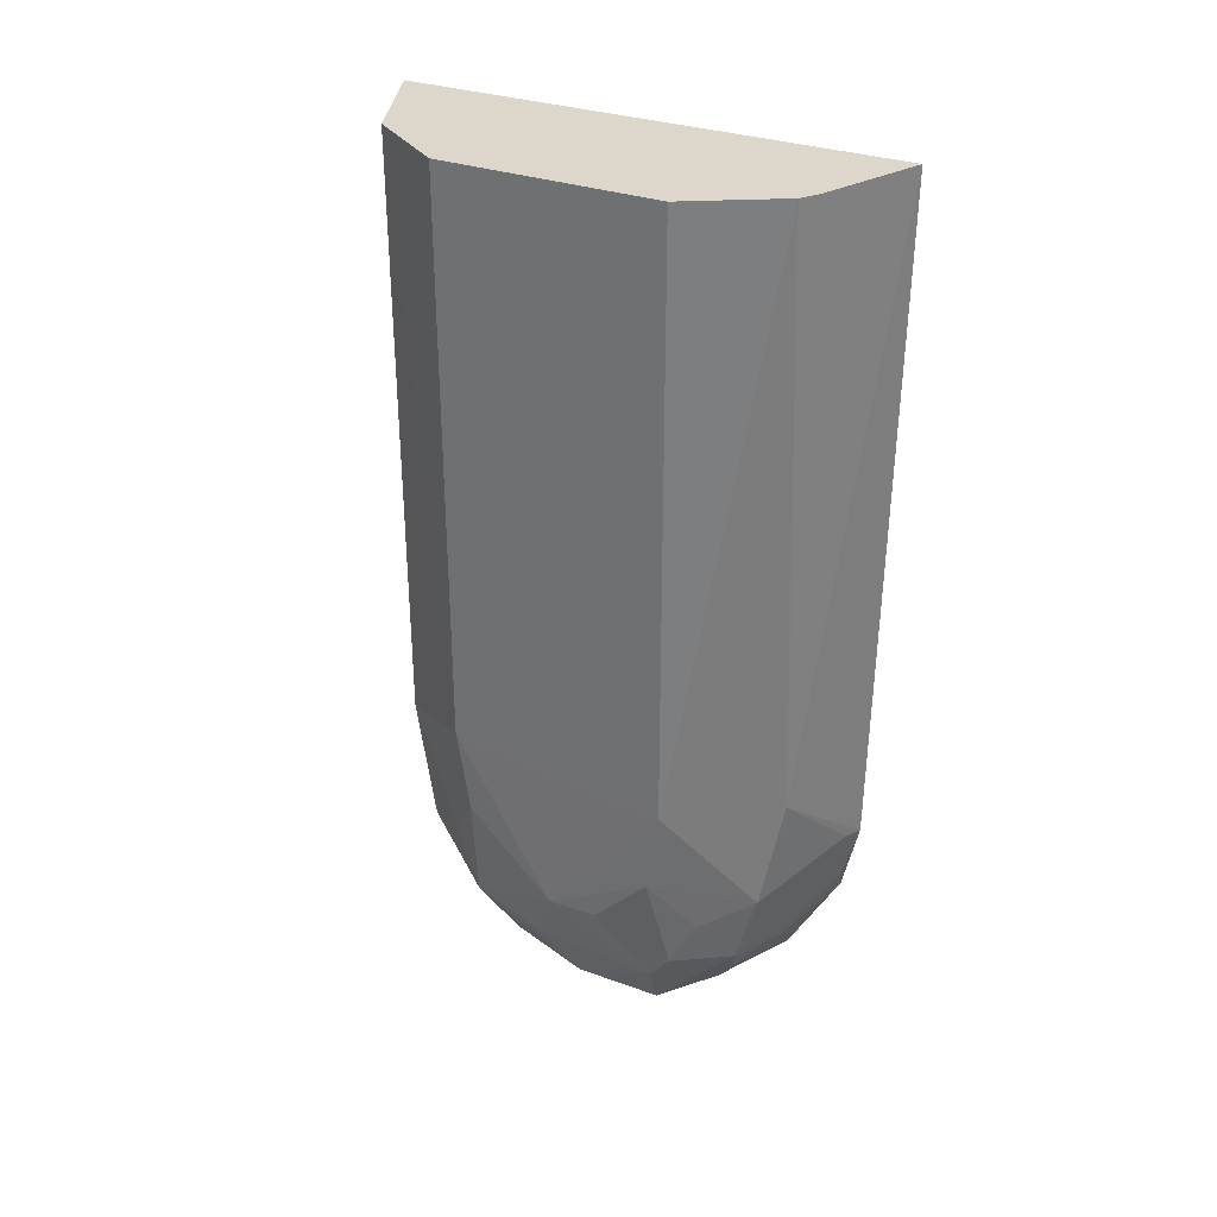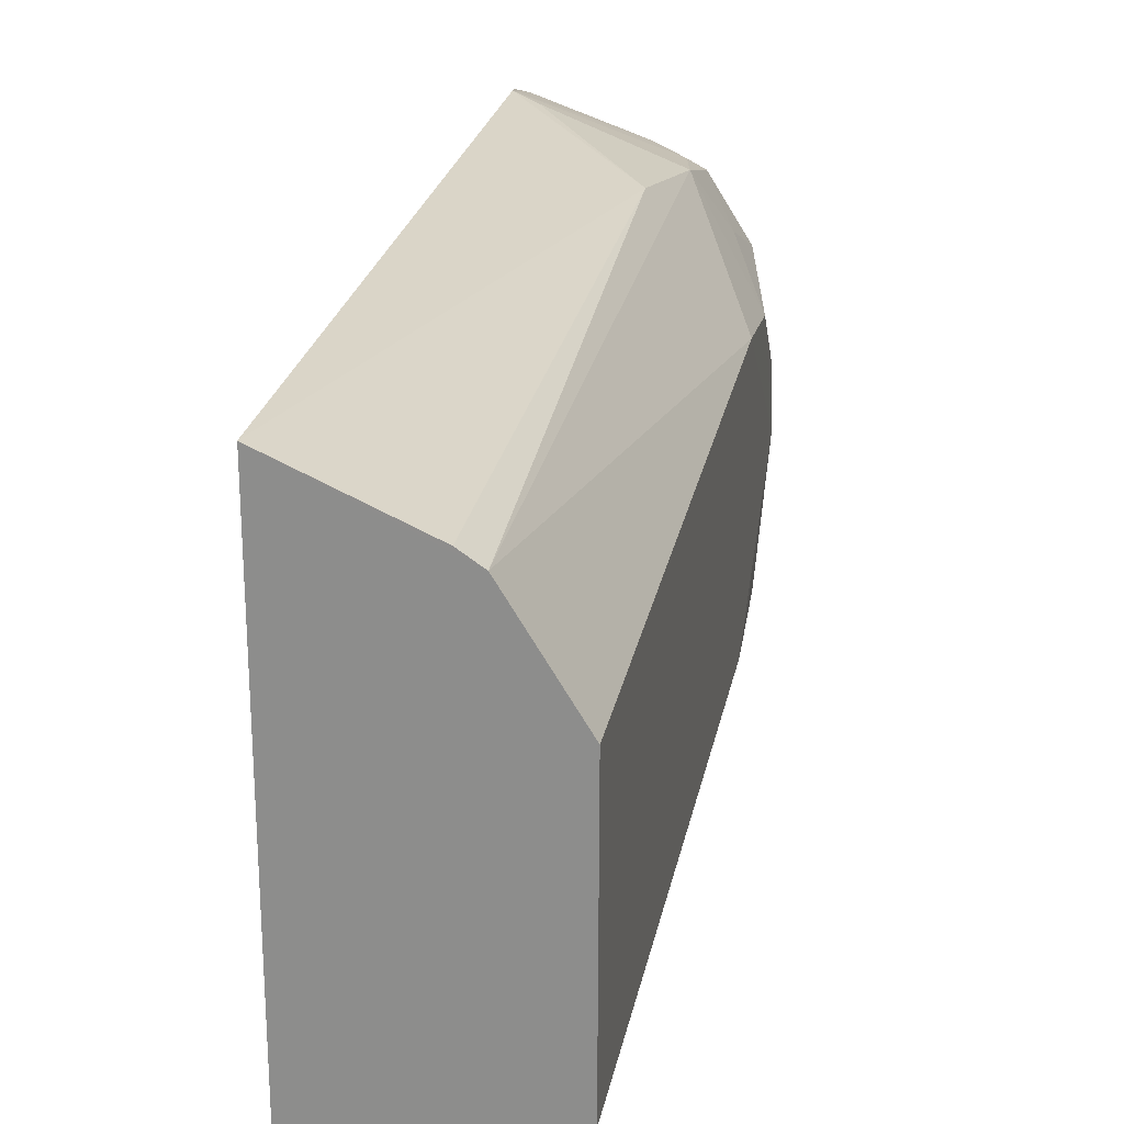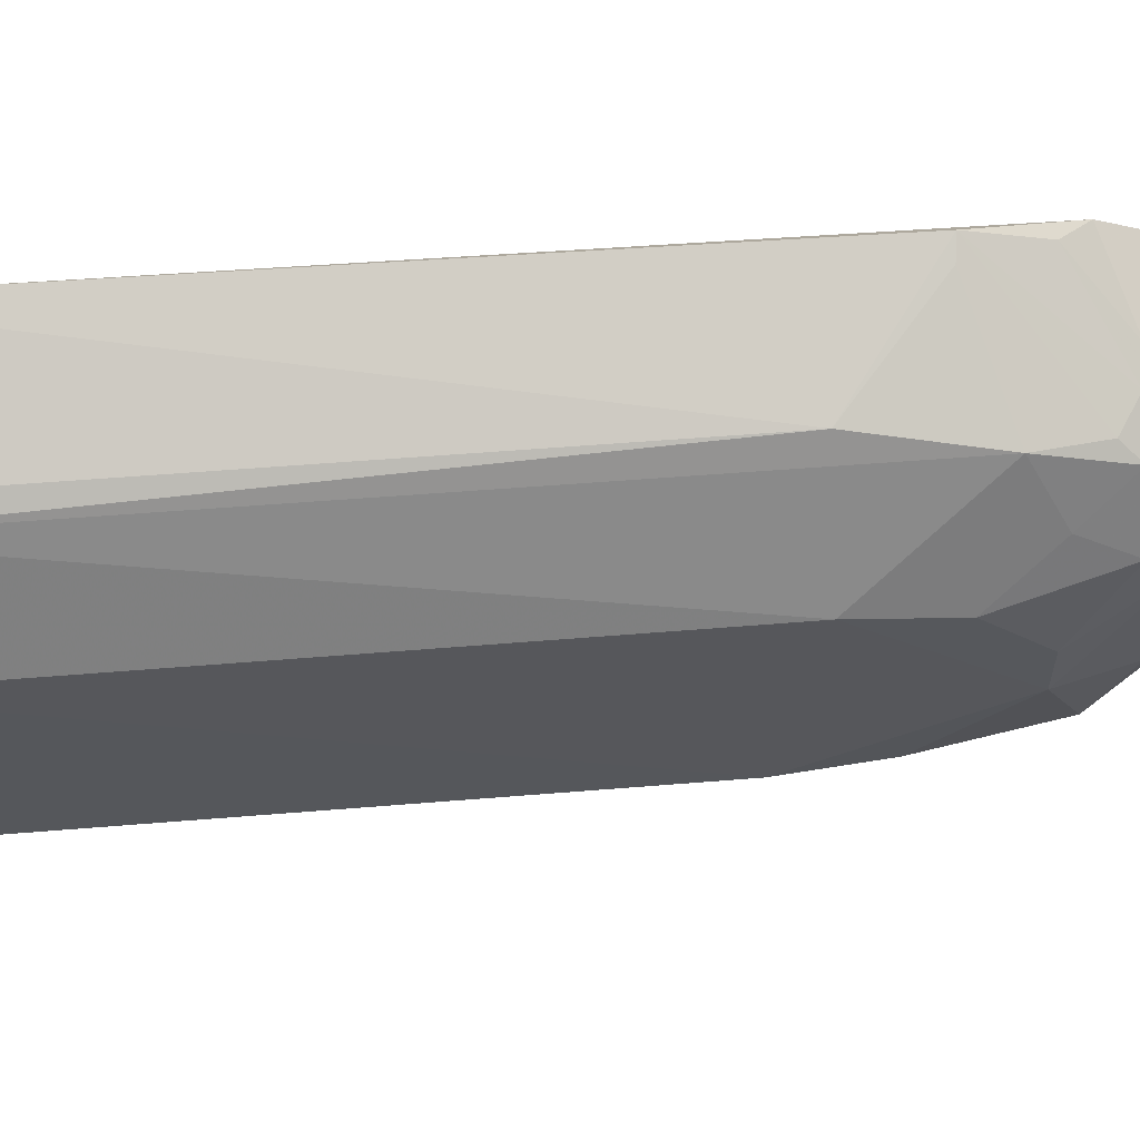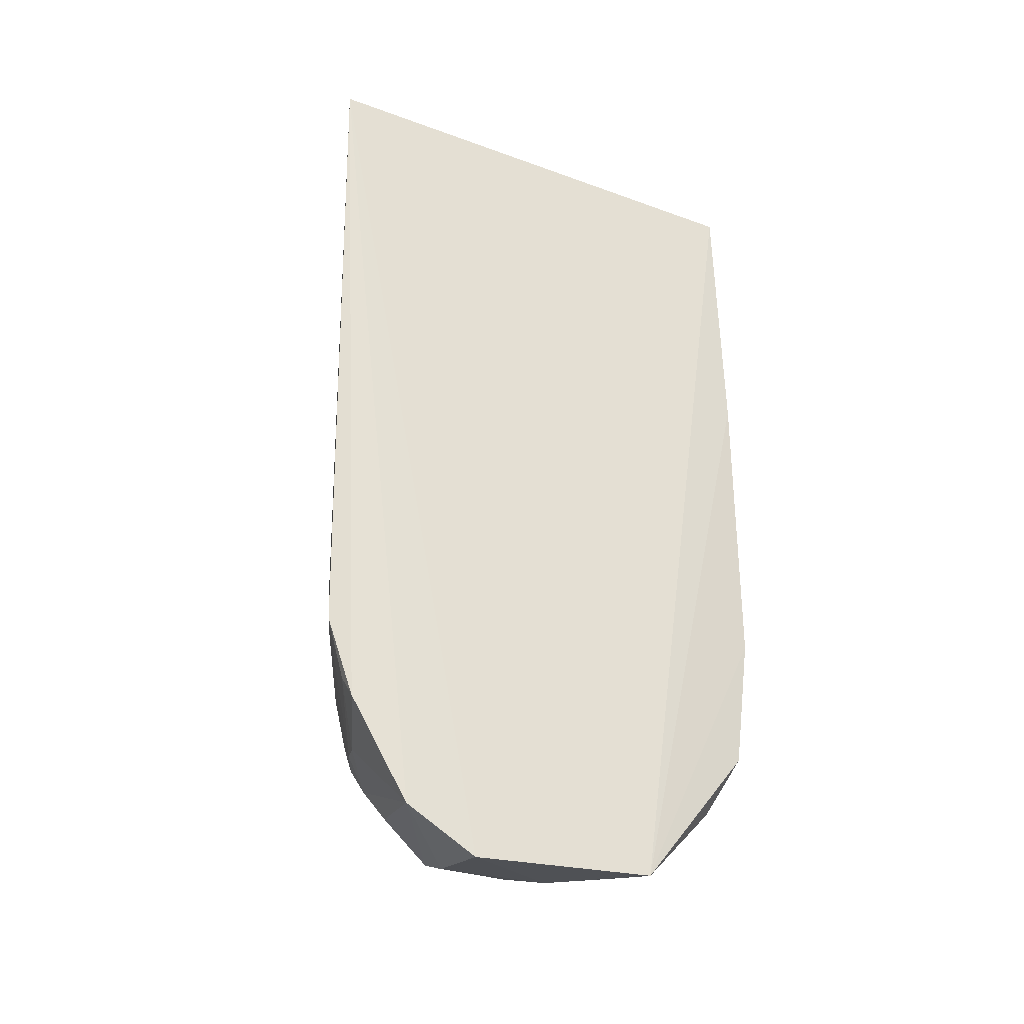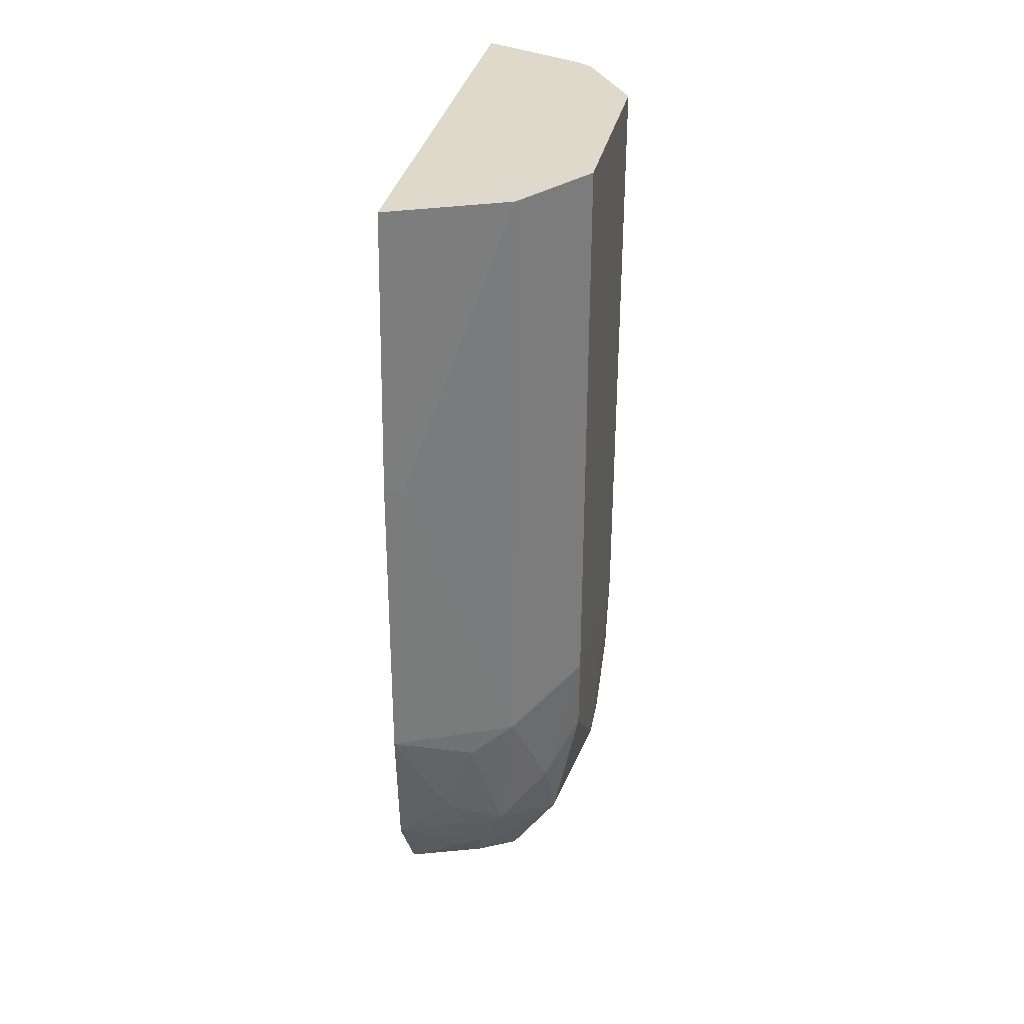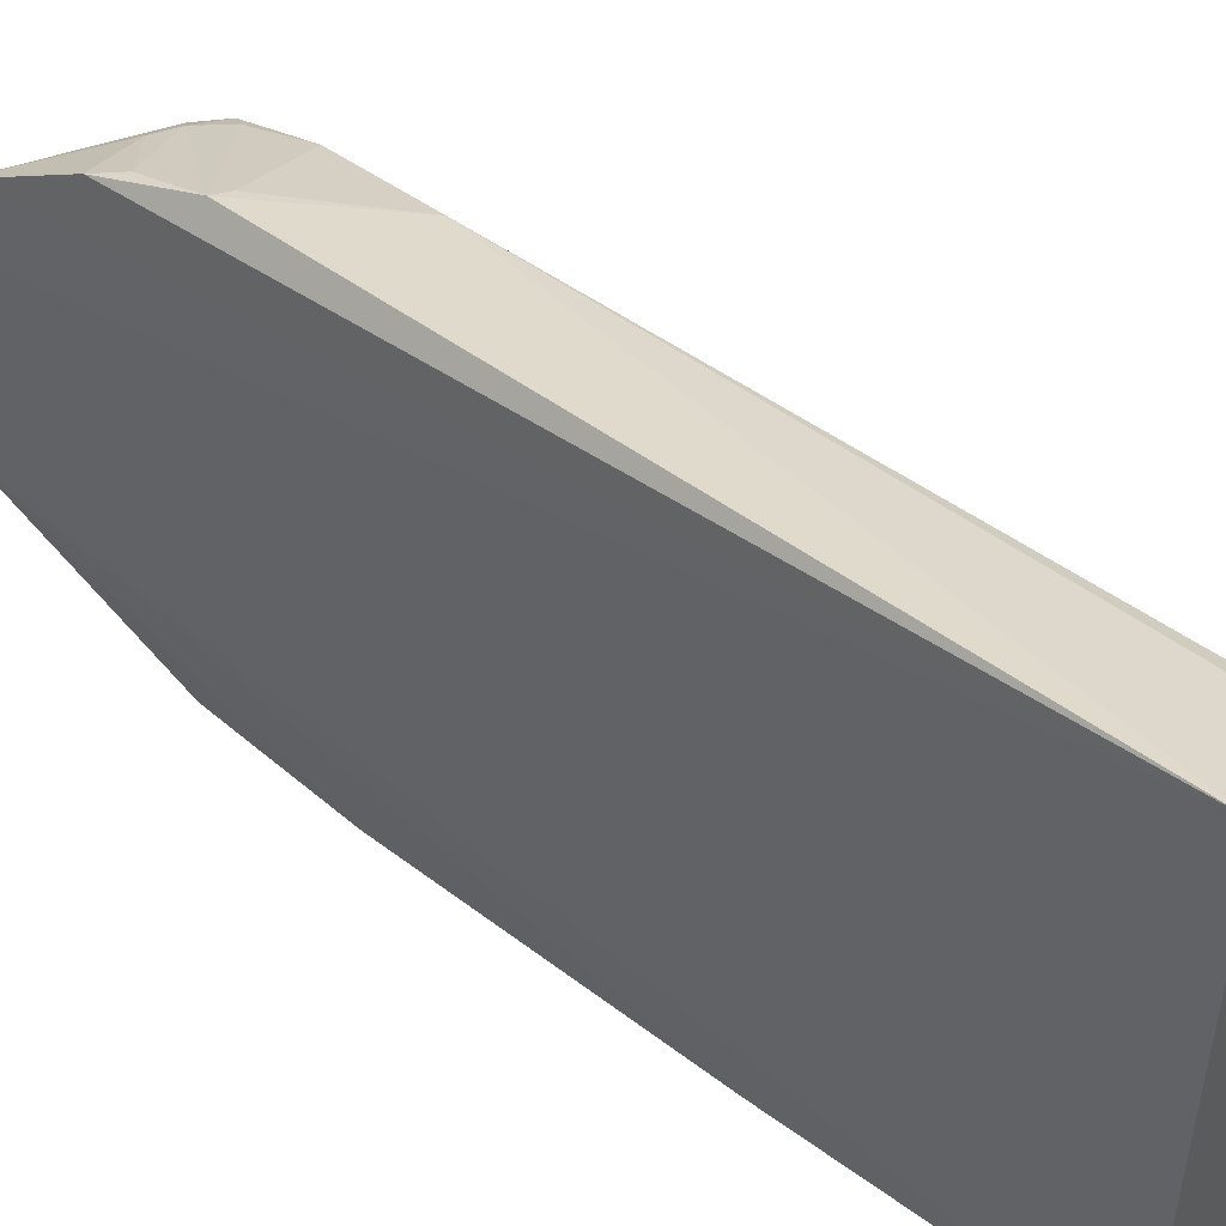
<metadata>
{"format":"obj","ext":"obj","renderer":"f3d","projection":"perspective","resolution":1024,"background":"white","views":[{"elev":30.8,"azim":-62.4,"up":"+Y"},{"elev":23.5,"azim":-169.7,"up":"+Z"},{"elev":62.2,"azim":-94.5,"up":"+Z"},{"elev":-30.9,"azim":62.8,"up":"+Y"},{"elev":31.8,"azim":-168.5,"up":"+Y"},{"elev":48.5,"azim":130.5,"up":"+Z"}]}
</metadata>
<code>
v -0.227 -0.4873 0.0464
v -0.2263 -0.4808 -0.05408
v -0.2403 -0.007601 0.1318
v -0.3046 -0.007582 0.1011
v -0.3319 -0.3989 -0.008341
v -0.2421 -0.007587 -0.1315
v -0.3018 -0.3829 0.09563
v -0.3017 -0.4667 -0.007241
v -0.333 -0.007576 -0.06142
v -0.2934 -0.3979 -0.1001
v -0.2403 -0.3672 0.1259
v -0.3322 -0.325 0.05402
v -0.2812 -0.4729 -0.02103
v -0.3182 -0.4376 0.04352
v -0.238 -0.3989 -0.1224
v -0.3027 -0.007604 -0.1055
v -0.3324 -0.3096 -0.061
v -0.3181 -0.4183 -0.05935
v -0.2281 -0.4653 0.08416
v -0.2947 -0.3246 0.1059
v -0.3333 -0.007576 0.05465
v -0.282 -0.4748 0.03965
v -0.3169 -0.4351 -0.02235
v -0.3316 -0.3694 0.04718
v -0.2395 -0.325 -0.1335
v -0.278 -0.4355 -0.08874
v -0.3014 -0.3247 -0.1053
v -0.3311 -0.3551 -0.05463
v -0.282 -0.4219 0.09434
v -0.2321 -0.4115 0.1143
v -0.2955 -0.007589 0.1072
v -0.2499 -0.3661 0.122
v -0.3018 -0.4666 0.03974
v -0.3313 -0.3987 0.01795
v -0.32 -0.4231 0.05549
v -0.2648 -0.3818 -0.1146
v -0.24 -0.1592 -0.1338
v -0.2467 -0.4314 -0.1044
v -0.2803 -0.4196 -0.09822
v -0.2917 -0.4604 -0.05113
v -0.3153 -0.3824 -0.074
v -0.2798 -0.34 -0.1142
v -0.2962 -0.4125 0.09108
v -0.2684 -0.4243 0.09818
v -0.2887 -0.4504 0.06987
v -0.3159 -0.3987 0.06858
v -0.2497 -0.1593 -0.1296
v -0.2667 -0.4221 -0.1021
v -0.2515 -0.4745 -0.05179
v -0.3027 -0.4213 0.08439
v -0.294 -0.4354 0.08028
v -0.2403 -0.3992 0.1167
f 1 2 3
f 6 3 2
f 6 4 3
f 12 7 4
f 13 2 1
f 16 9 6
f 17 9 16
f 17 5 12
f 19 1 3
f 20 11 3
f 20 4 7
f 21 12 4
f 21 17 12
f 21 9 17
f 21 4 6
f 21 6 9
f 22 13 1
f 22 8 13
f 22 1 19
f 23 14 5
f 23 8 14
f 23 18 8
f 23 5 18
f 24 12 5
f 24 7 12
f 25 2 15
f 27 17 16
f 28 18 5
f 28 5 17
f 30 19 3
f 30 3 11
f 31 20 3
f 31 3 4
f 31 4 20
f 32 20 7
f 32 7 11
f 32 11 20
f 33 14 8
f 33 8 22
f 33 22 19
f 34 24 5
f 34 5 14
f 35 34 14
f 35 24 34
f 36 25 15
f 36 15 10
f 37 6 2
f 37 2 25
f 37 16 6
f 38 15 2
f 38 2 26
f 39 26 18
f 39 18 10
f 39 38 26
f 39 10 15
f 40 13 8
f 40 8 18
f 40 18 26
f 41 27 10
f 41 10 18
f 41 18 28
f 41 28 17
f 41 17 27
f 42 27 25
f 42 10 27
f 42 36 10
f 42 25 36
f 43 29 11
f 43 11 7
f 44 19 30
f 45 33 19
f 46 7 24
f 46 24 35
f 47 27 16
f 47 16 37
f 47 37 25
f 47 25 27
f 48 39 15
f 48 15 38
f 48 38 39
f 49 40 26
f 49 26 2
f 49 2 13
f 49 13 40
f 50 43 7
f 50 35 14
f 50 14 33
f 50 29 43
f 50 46 35
f 50 7 46
f 51 44 29
f 51 19 44
f 51 45 19
f 51 29 50
f 51 50 33
f 51 33 45
f 52 44 30
f 52 30 11
f 52 11 29
f 52 29 44

</code>
